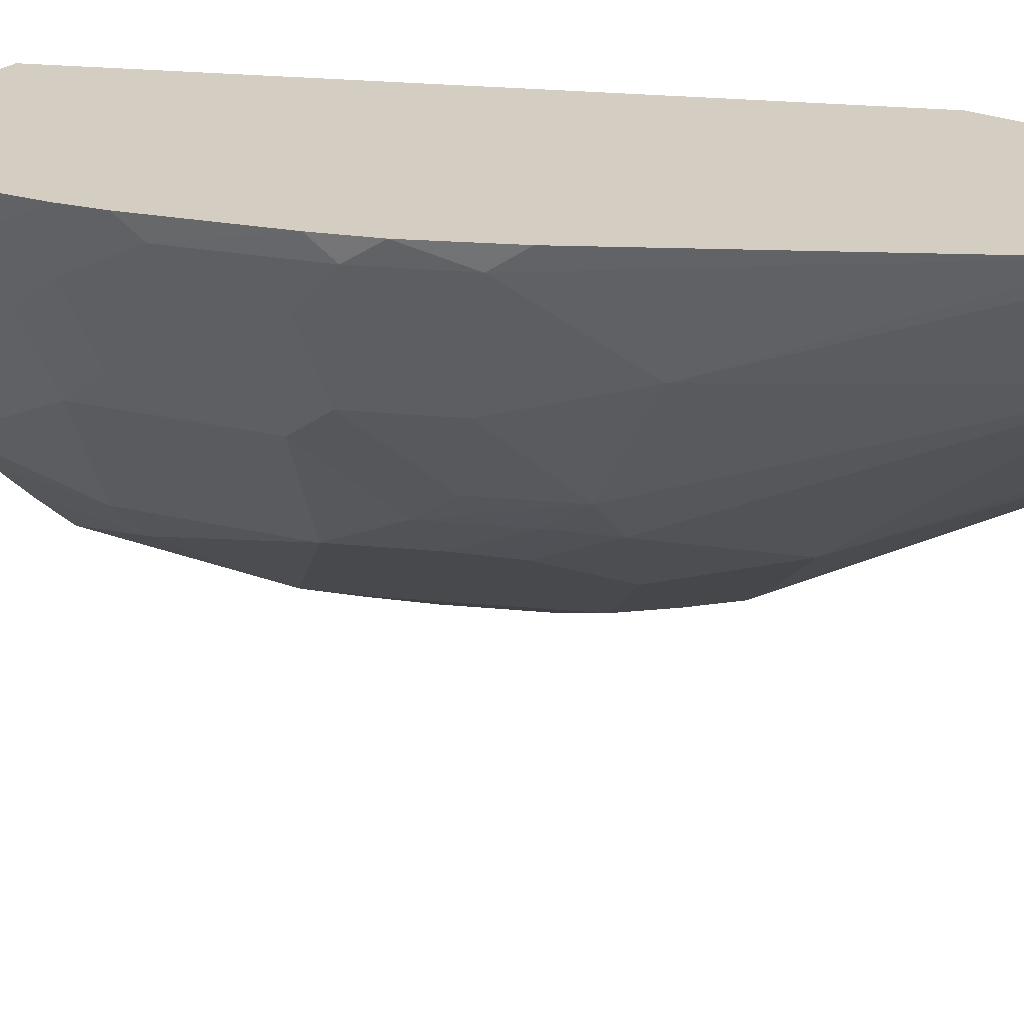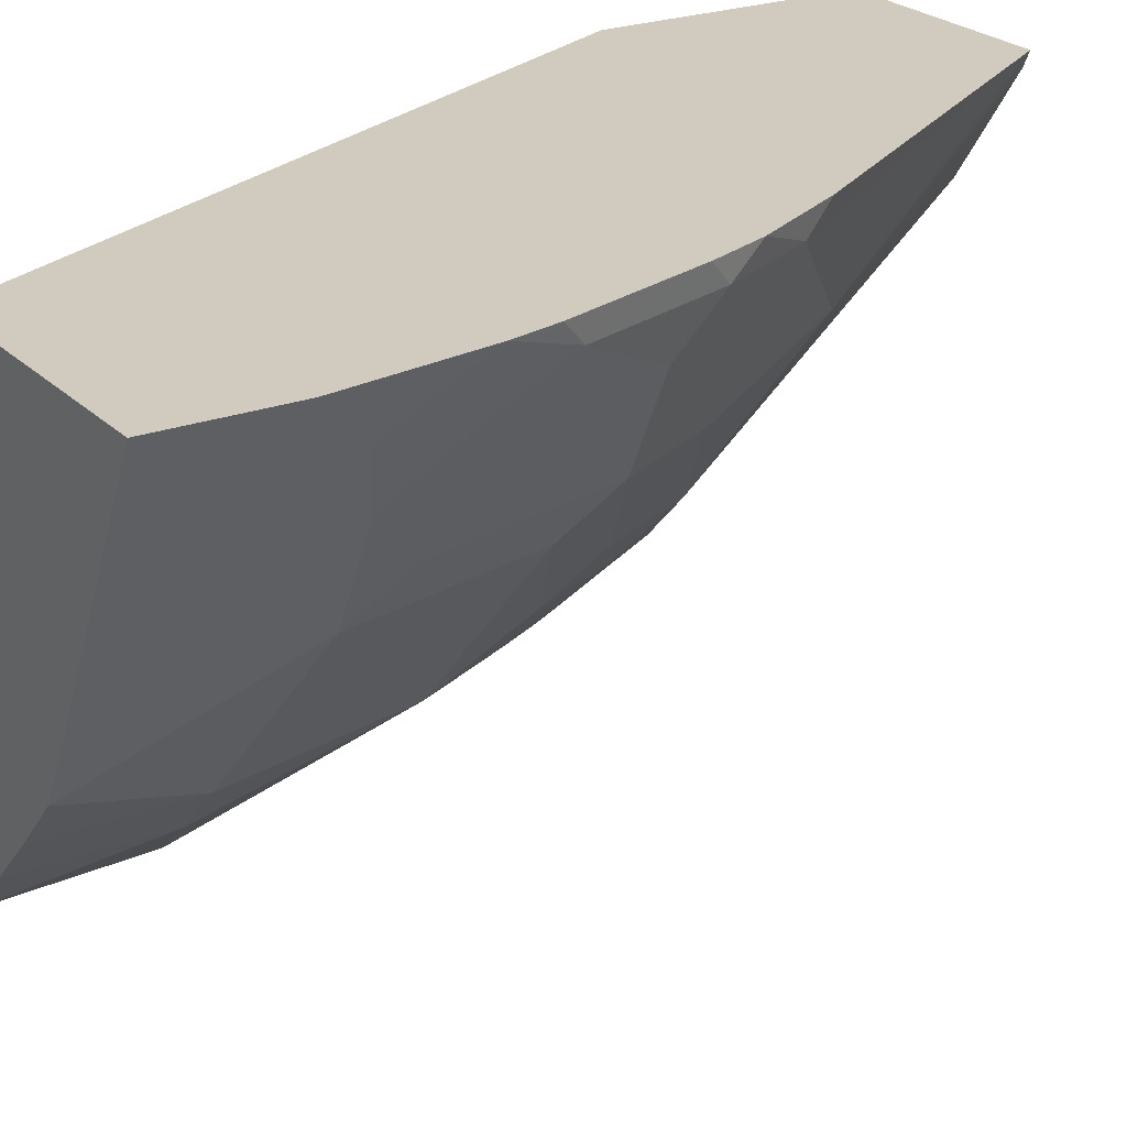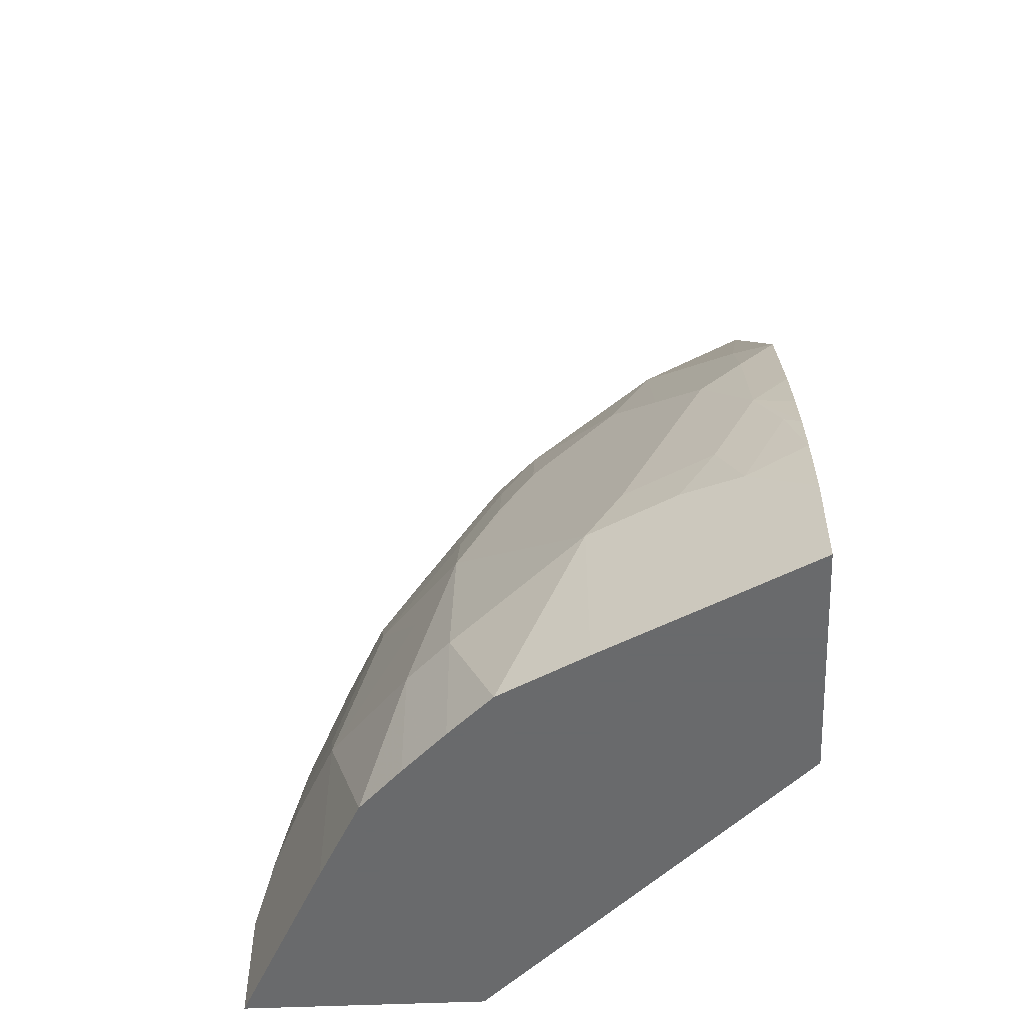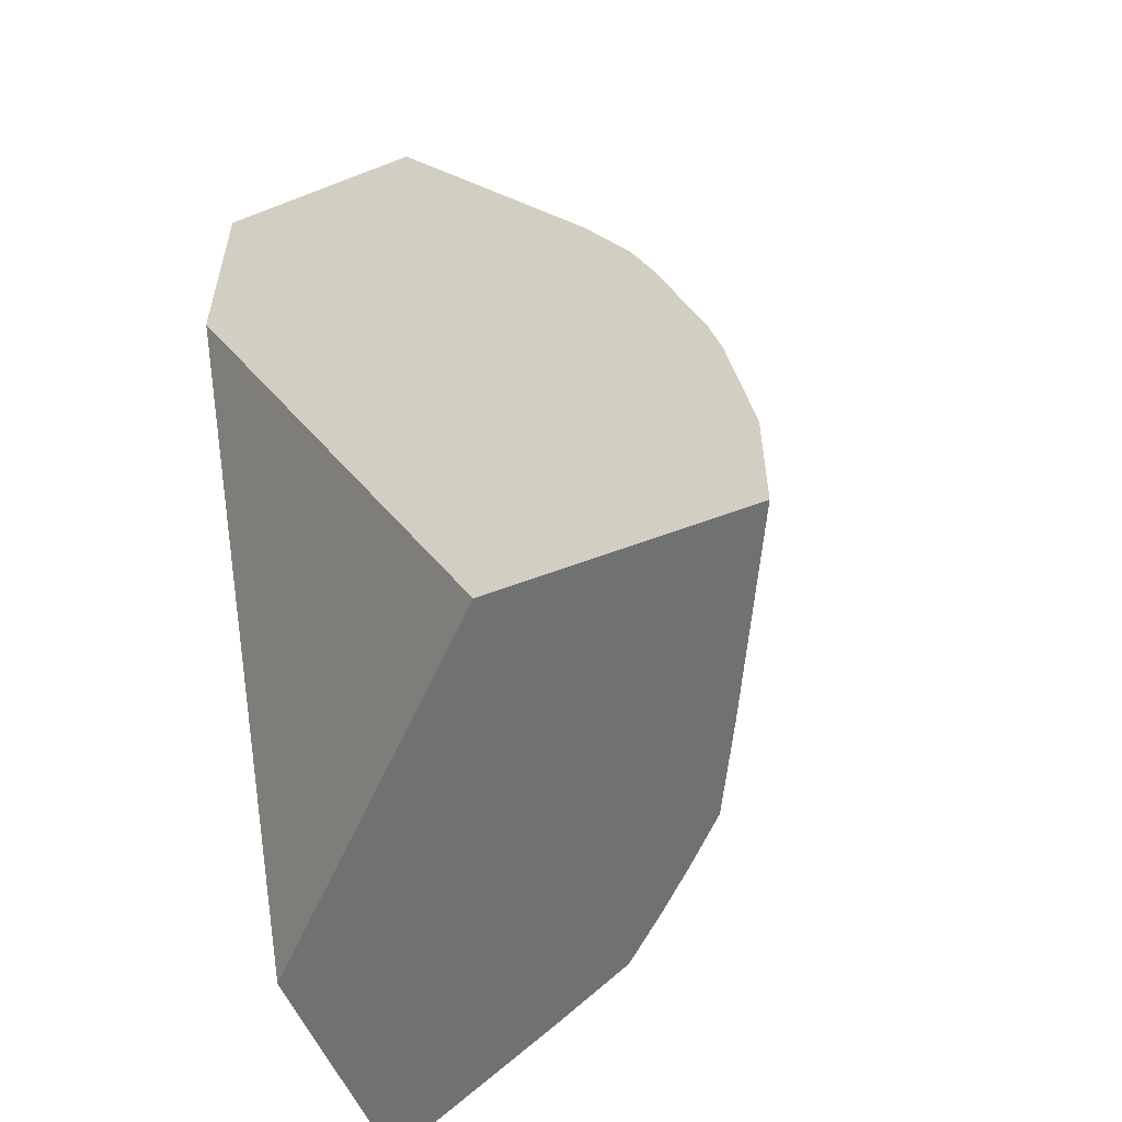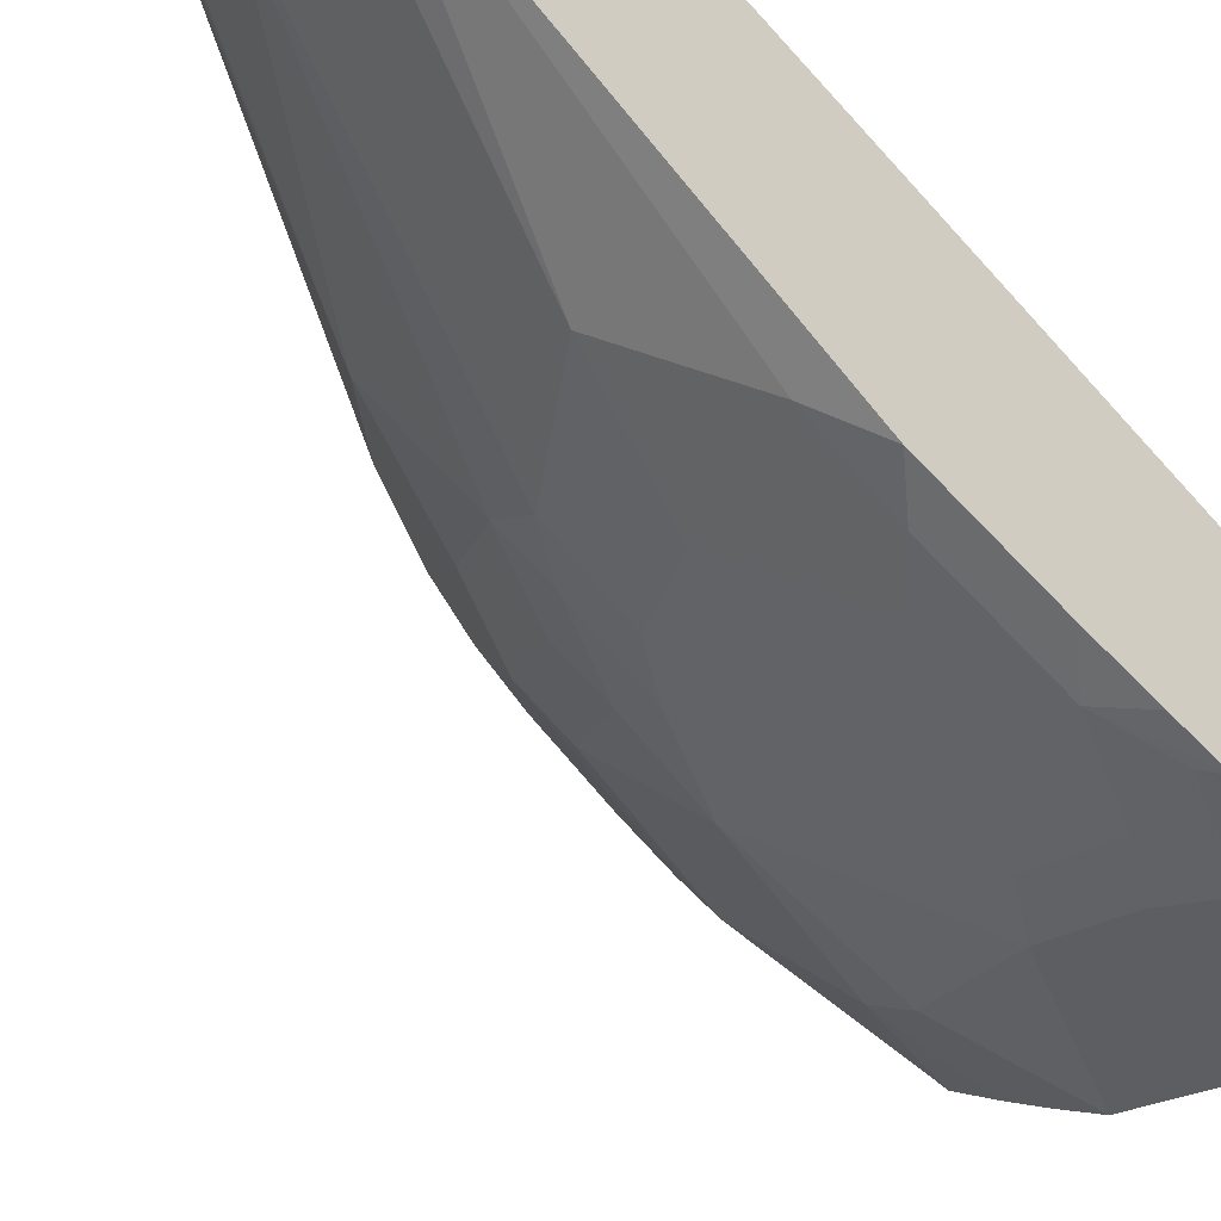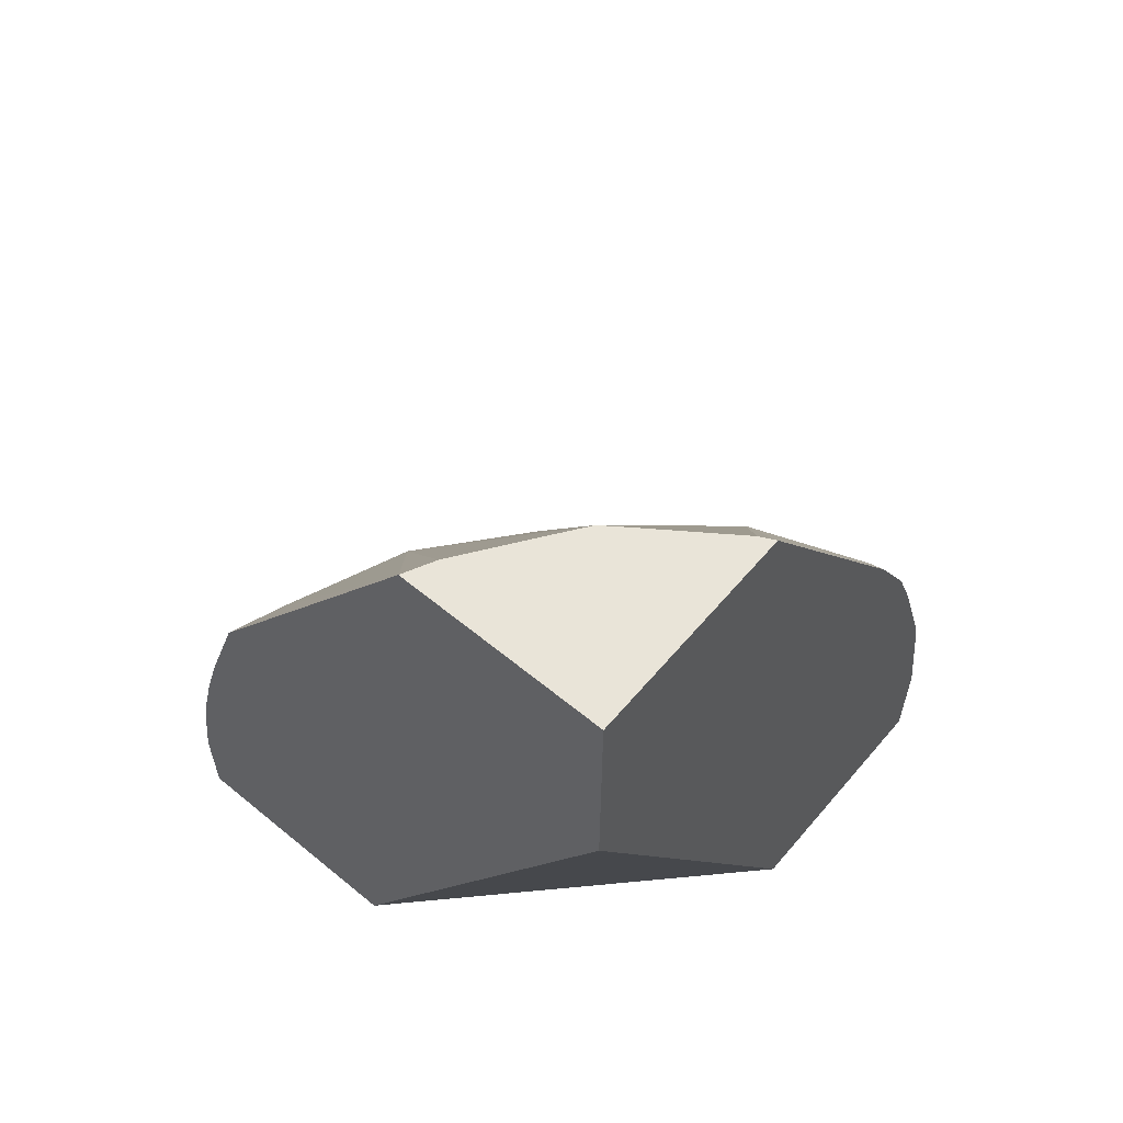
<metadata>
{"format":"obj","ext":"obj","renderer":"f3d","projection":"perspective","resolution":1024,"background":"white","views":[{"elev":25.3,"azim":125.6,"up":"+Z"},{"elev":23.6,"azim":57.9,"up":"+Z"},{"elev":-52.9,"azim":-177.4,"up":"+Y"},{"elev":-55.2,"azim":22.2,"up":"+Y"},{"elev":-55.4,"azim":-132.2,"up":"+Z"},{"elev":60.5,"azim":-49.9,"up":"+Y"}]}
</metadata>
<code>
v 0.6899 -0.03545 -0.2476
v 0.6899 -0.1254 -0.2476
v 0.6529 -0.1254 -0.3216
v 0.6464 -0.1254 -0.3345
v 0.6132 0.01185 -0.401
v 0.6486 0.01185 -0.3302
v 0.6722 2.146e-05 -0.283
v 0.6722 0.07082 -0.2477
v 0.6722 0.07068 -0.2476
v 0.4953 -0.1254 -0.2476
v 0.6132 -0.1254 -0.401
v 0.6191 0.05312 -0.3715
v 0.6545 0.05312 -0.3007
v 0.5769 -0.1254 -0.4709
v 0.5425 -0.02356 -0.507
v 0.5425 0.08258 -0.4718
v 0.5778 0.1533 -0.401
v 0.6545 0.1239 -0.2653
v 0.6633 0.1061 -0.2476
v 0.2354 -0.1254 -0.5014
v 0.2354 0.4014 -0.2476
v 0.5837 0.1946 -0.3715
v 0.5425 -0.1254 -0.507
v 0.5071 -0.02356 -0.5424
v 0.5071 0.118 -0.507
v 0.5071 0.1887 -0.4718
v 0.6191 0.1946 -0.3007
v 0.6191 0.23 -0.2653
v 0.628 0.2122 -0.2476
v 0.2354 -0.1254 -0.696
v 0.2354 0.5893 -0.2476
v 0.513 0.23 -0.4423
v 0.5483 0.2653 -0.3715
v 0.5837 0.23 -0.3361
v 0.5071 -0.1254 -0.5424
v 0.401 0.01185 -0.6132
v 0.4708 -0.1254 -0.577
v 0.4305 0.0767 -0.5719
v 0.4423 0.1239 -0.5484
v 0.4423 0.23 -0.513
v 0.4717 0.1887 -0.507
v 0.4717 0.2594 -0.4718
v 0.4776 0.3007 -0.4423
v 0.513 0.3715 -0.3361
v 0.5837 0.3007 -0.2653
v 0.6103 0.2565 -0.2476
v 0.2354 -0.04685 -0.696
v 0.2359 -0.1254 -0.6958
v 0.4069 0.5893 -0.2476
v 0.2354 0.5893 -0.413
v 0.3538 2.146e-05 -0.6368
v 0.3302 0.01185 -0.6486
v 0.3715 0.05312 -0.6191
v 0.401 -0.1254 -0.6132
v 0.3924 -0.1254 -0.6175
v 0.3715 0.1593 -0.5837
v 0.3361 0.23 -0.5837
v 0.3715 0.2653 -0.5484
v 0.4423 0.3007 -0.4776
v 0.342 0.5893 -0.342
v 0.359 0.5893 -0.3184
v 0.401 0.5893 -0.2595
v 0.5731 0.3255 -0.2476
v 0.2354 0.01499 -0.6872
v 0.2831 2.146e-05 -0.6721
v 0.2359 -0.04713 -0.6958
v 0.3538 -0.1254 -0.6368
v 0.2356 0.5893 -0.4129
v 0.3361 0.3715 -0.513
v 0.3008 0.3361 -0.5484
v 0.2653 0.3007 -0.5837
v 0.2354 0.2626 -0.6164
v 0.3066 -0.01173 -0.6604
v 0.3008 0.05312 -0.6545
v 0.3008 0.1946 -0.6191
v 0.2653 0.23 -0.6191
v 0.3184 0.5893 -0.359
v 0.2354 0.05851 -0.6783
v 0.2477 0.07082 -0.6721
v 0.2595 0.5893 -0.401
v 0.2354 0.1646 -0.6491
v 0.2653 0.1239 -0.6545
v 0.2354 0.1015 -0.6675
v 0.2354 0.1565 -0.6518
f 40 57 58
f 36 54 55
f 38 53 39
f 39 53 56
f 39 56 40
f 40 56 57
f 36 55 51
f 40 58 59
f 44 61 62
f 40 42 41
f 42 59 43
f 43 59 60
f 43 60 44
f 44 60 61
f 44 62 49
f 36 37 54
f 44 49 45
f 40 59 42
f 36 53 38
f 28 46 29
f 36 52 74
f 45 63 46
f 26 43 32
f 28 34 44
f 28 44 45
f 28 45 46
f 30 47 66
f 30 66 48
f 31 49 62
f 31 62 61
f 31 61 60
f 31 60 77
f 31 77 80
f 31 80 68
f 31 68 50
f 32 43 33
f 33 43 44
f 36 51 52
f 36 74 53
f 45 49 63
f 71 76 72
f 47 65 66
f 64 78 79
f 64 79 65
f 65 79 74
f 68 80 69
f 69 80 77
f 69 76 70
f 70 76 71
f 26 42 43
f 72 76 81
f 74 79 82
f 74 82 75
f 75 82 76
f 76 82 81
f 78 83 82
f 78 82 79
f 81 82 84
f 82 83 84
f 60 69 77
f 47 64 65
f 59 69 60
f 57 69 58
f 48 66 51
f 48 51 67
f 50 68 69
f 50 69 70
f 50 70 71
f 50 71 72
f 51 73 52
f 51 55 67
f 51 66 73
f 52 73 66
f 52 66 65
f 52 65 74
f 53 74 75
f 53 75 57
f 53 57 56
f 57 75 76
f 57 76 69
f 58 69 59
f 26 41 42
f 25 36 38
f 25 40 41
f 2 55 54
f 2 54 37
f 2 37 35
f 2 35 23
f 2 23 14
f 2 14 11
f 2 11 4
f 2 4 3
f 4 11 5
f 5 12 13
f 5 13 6
f 5 11 14
f 5 14 15
f 5 15 16
f 5 16 17
f 5 17 22
f 5 22 12
f 2 67 55
f 6 13 7
f 2 48 67
f 2 20 30
f 1 2 3
f 1 3 4
f 1 4 5
f 1 5 6
f 1 6 7
f 1 7 8
f 1 8 9
f 1 9 19
f 1 19 29
f 1 29 46
f 1 46 63
f 1 63 49
f 1 49 31
f 25 41 26
f 1 21 10
f 1 10 2
f 2 10 20
f 2 30 48
f 7 13 8
f 1 31 21
f 8 18 19
f 20 81 84
f 20 84 83
f 20 83 78
f 20 78 64
f 20 64 47
f 20 47 30
f 22 32 33
f 20 72 81
f 22 33 44
f 22 34 28
f 24 36 25
f 24 35 37
f 24 37 36
f 25 38 39
f 25 39 40
f 8 13 18
f 22 44 34
f 20 50 72
f 22 28 27
f 20 21 31
f 8 19 9
f 20 31 50
f 10 21 20
f 12 22 13
f 14 23 15
f 15 24 25
f 15 25 16
f 15 23 35
f 13 22 18
f 16 25 17
f 17 26 32
f 17 32 22
f 17 25 26
f 18 29 19
f 18 22 27
f 18 27 28
f 15 35 24
f 18 28 29

</code>
